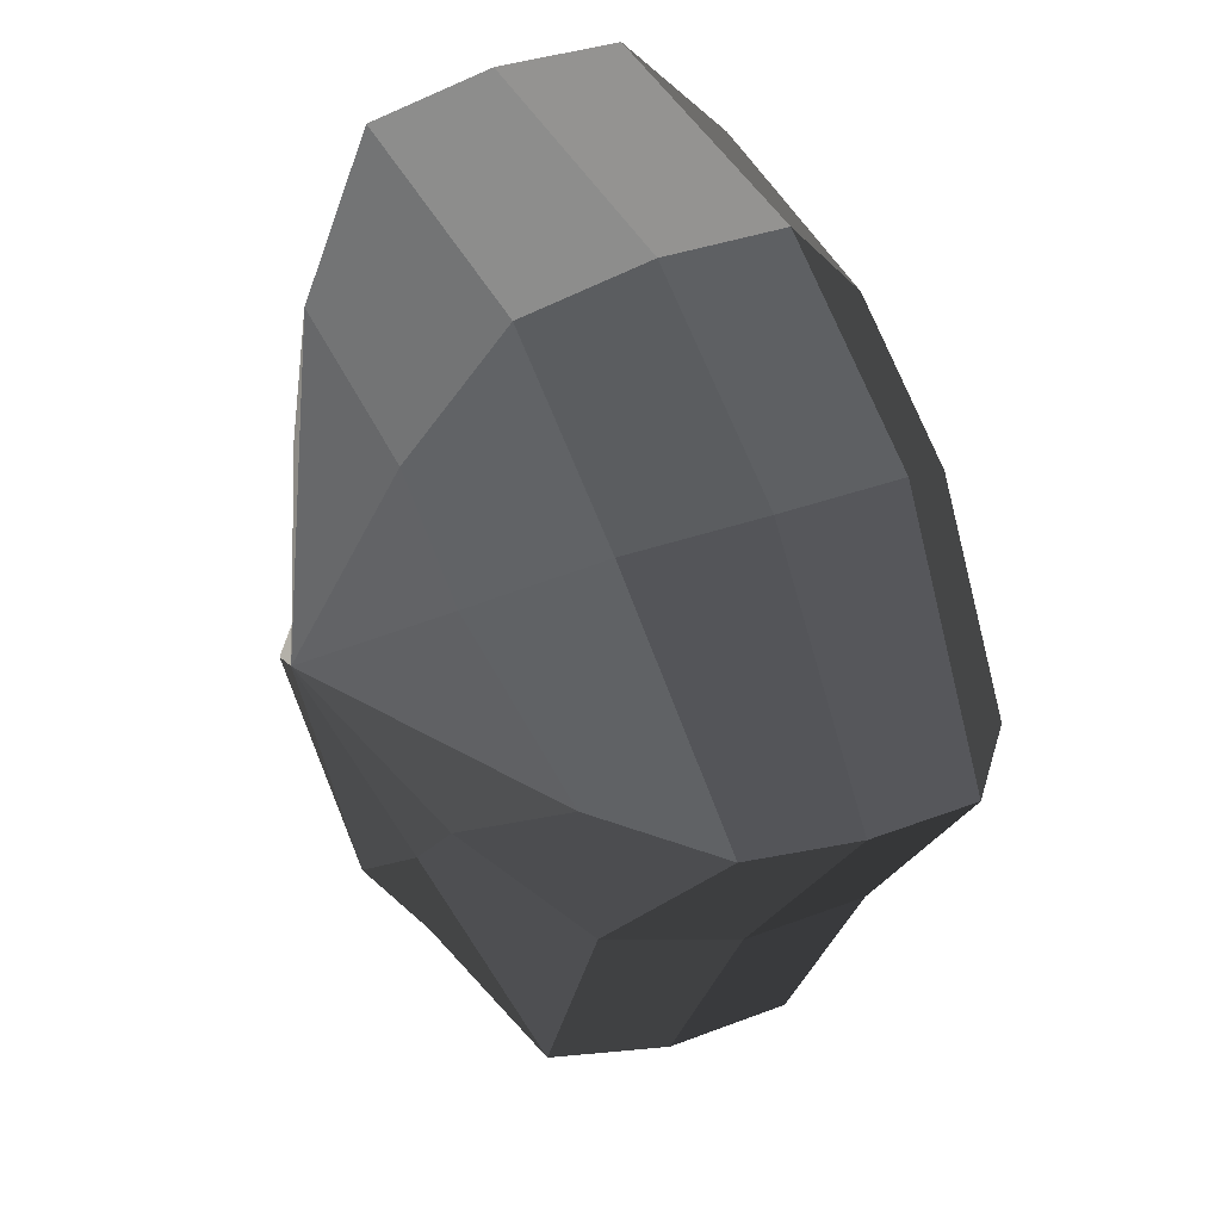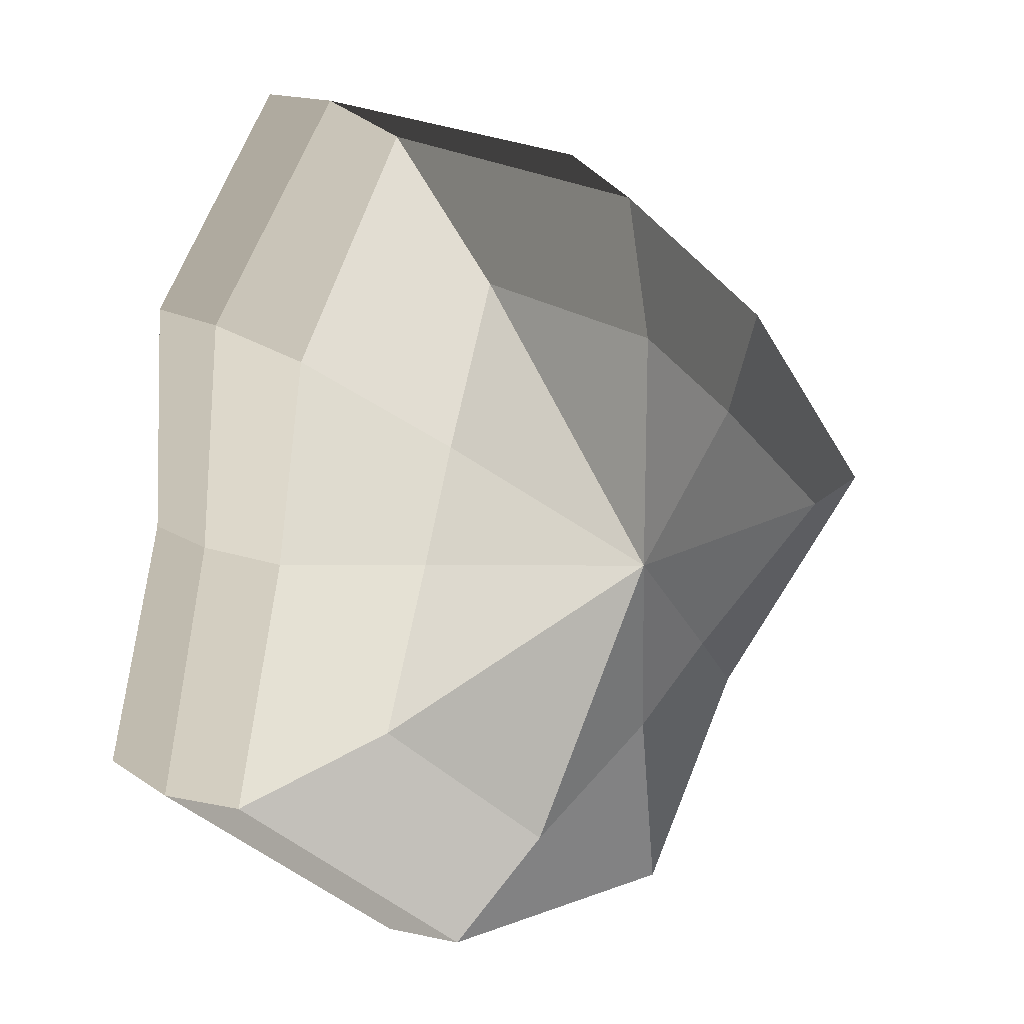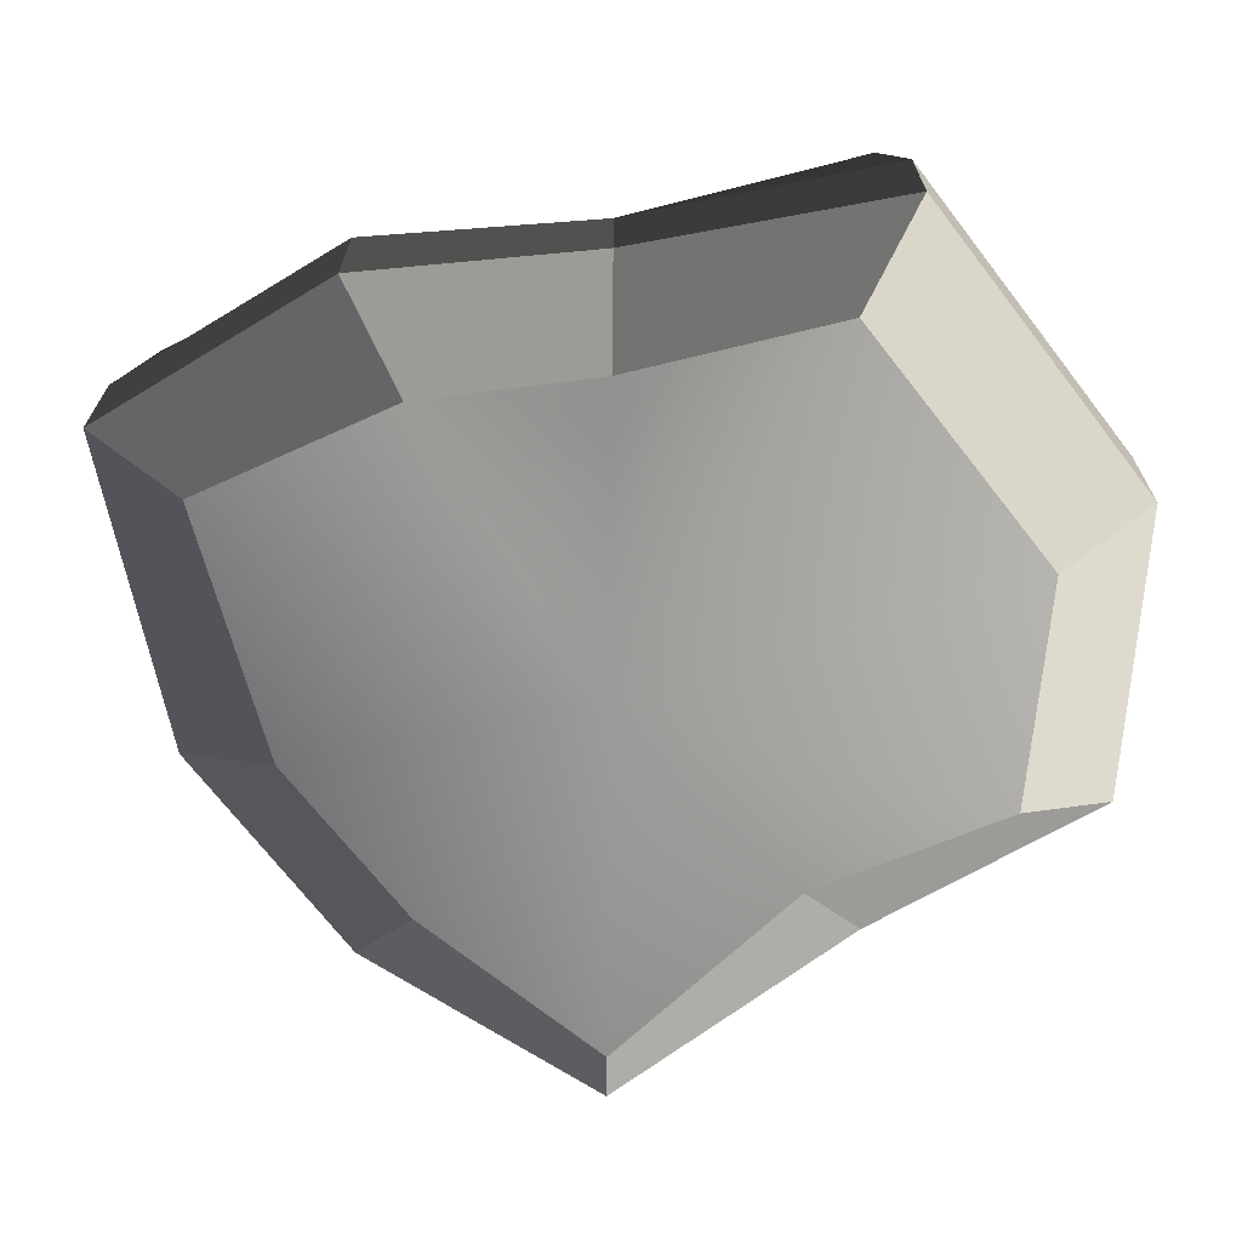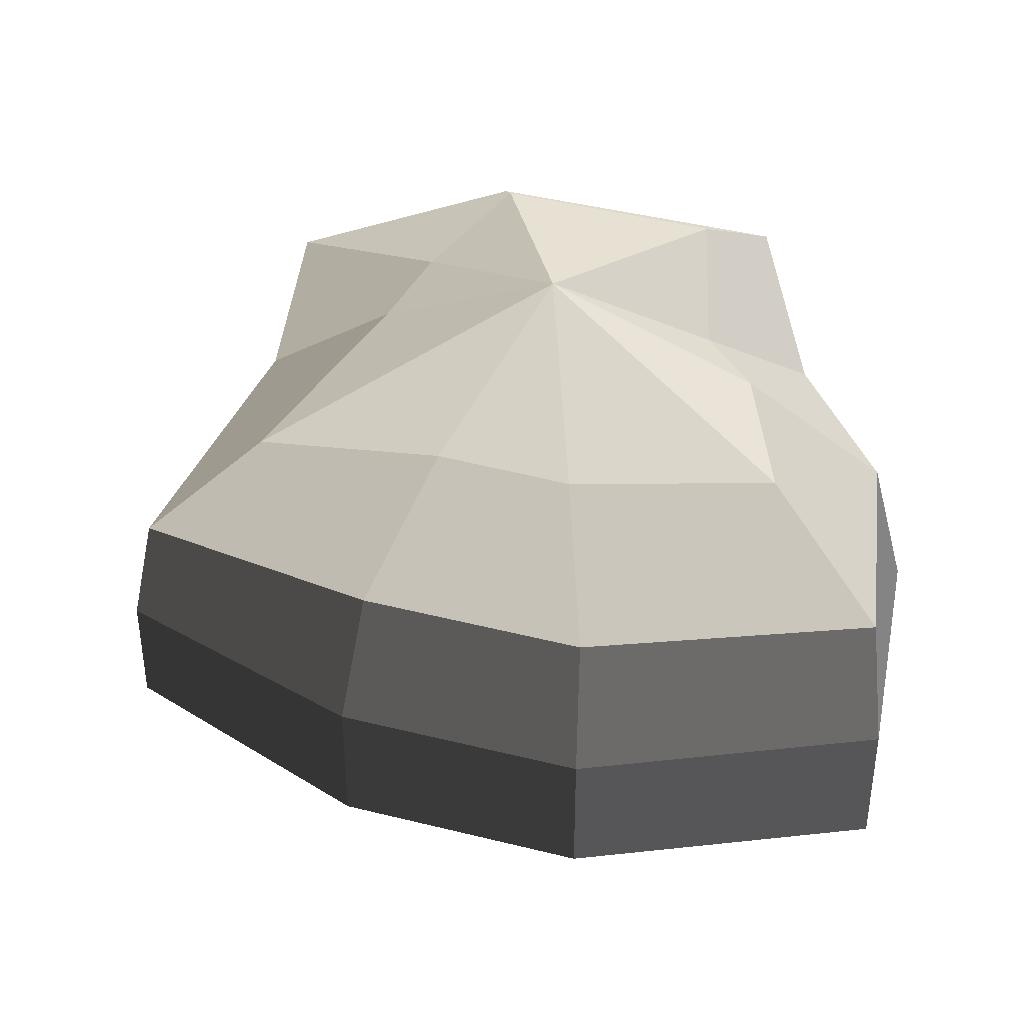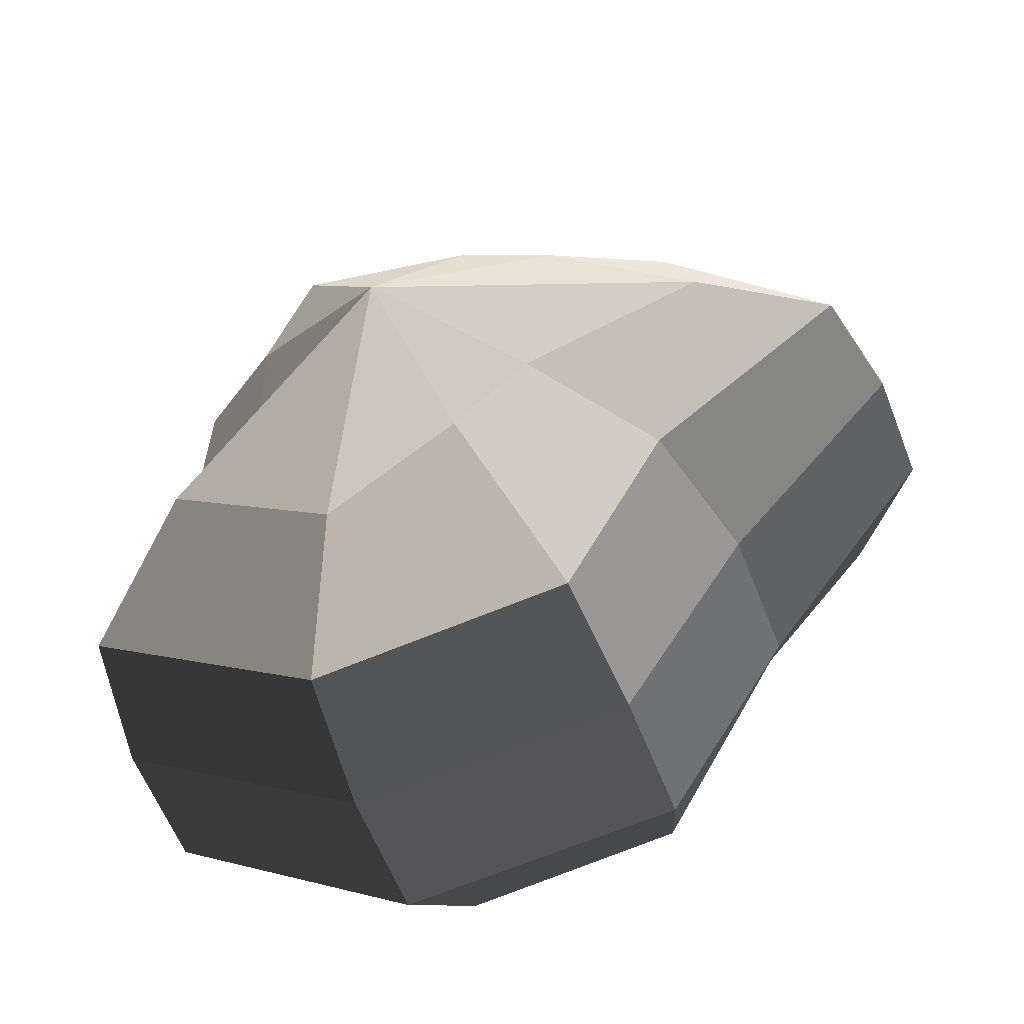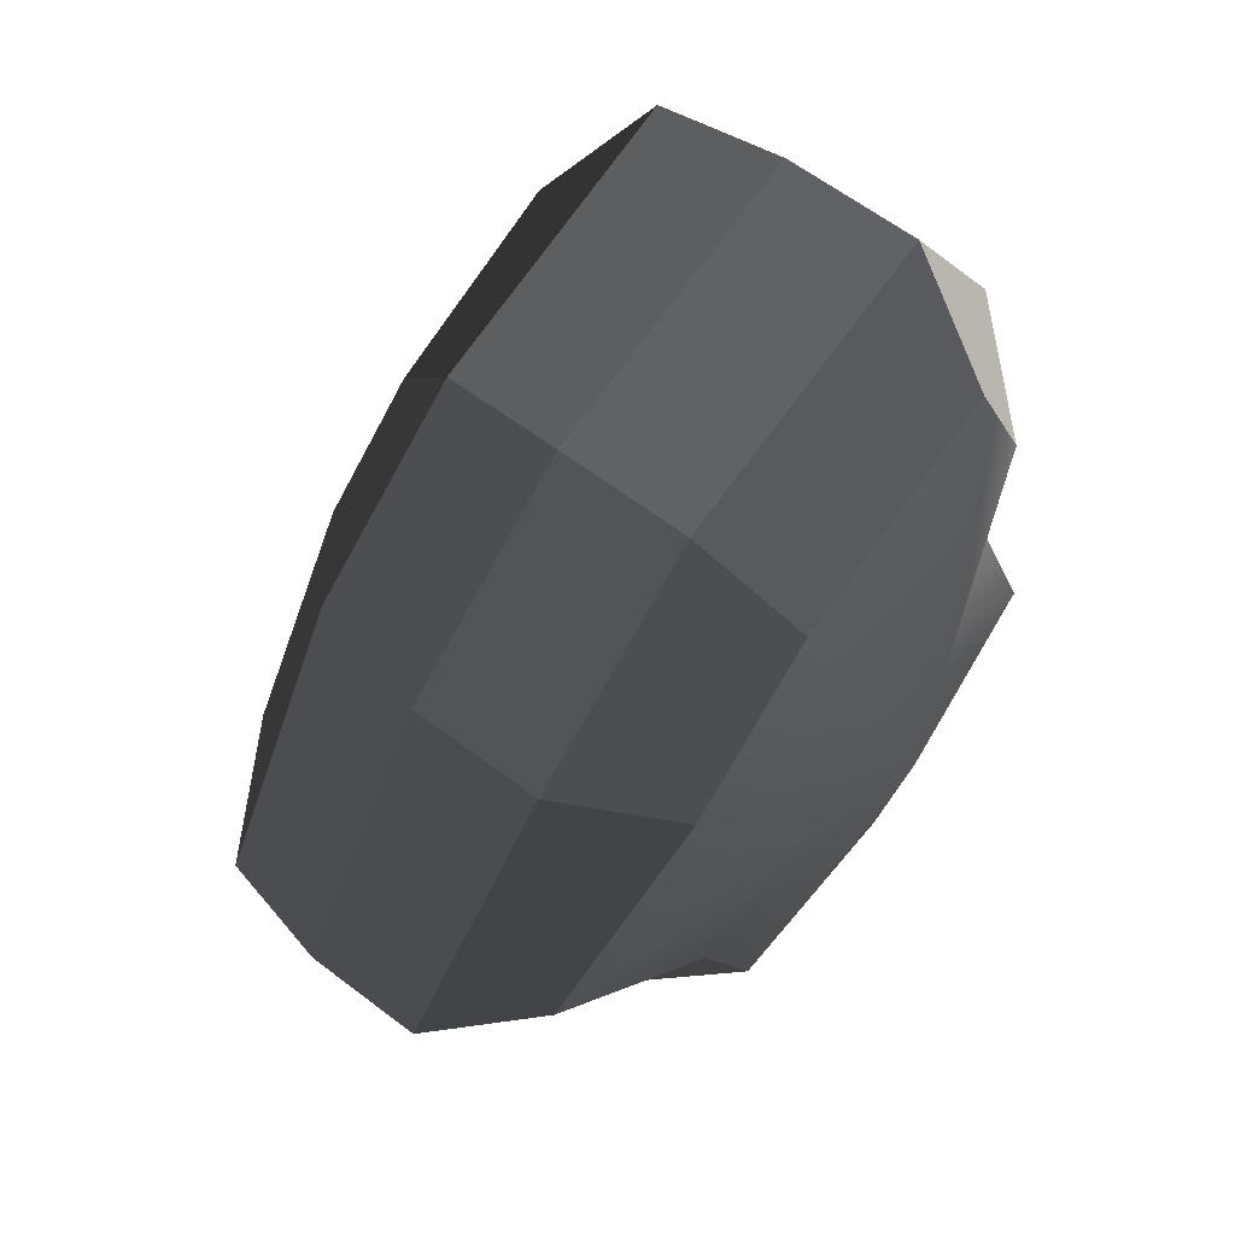
<metadata>
{"format":"obj","ext":"obj","renderer":"f3d","projection":"perspective","resolution":1024,"background":"white","views":[{"elev":31.6,"azim":-119.0,"up":"+Z"},{"elev":13.1,"azim":146.9,"up":"+Z"},{"elev":-69.6,"azim":89.5,"up":"+Y"},{"elev":40.2,"azim":-20.6,"up":"+Y"},{"elev":-60.2,"azim":-158.7,"up":"+Z"},{"elev":61.1,"azim":-52.0,"up":"+Z"}]}
</metadata>
<code>
v 0.01455 -0.02578 -0.04036
v 0.004624 -0.03398 0.001092
v 0.03878 -0.02578 -0.02105
v -0.009663 -0.02578 -0.03818
v -0.01825 -0.02578 -0.01778
v -0.03822 -0.02223 0.001092
v -0.02135 -0.02578 0.01996
v -0.005298 -0.02578 0.03272
v 0.02109 -0.02578 0.04036
v 0.0306 -0.02578 0.01996
v 0.03219 -0.02223 0.001092
v 0.03878 -0.02578 -0.02105
v 0.04797 -0.01489 -0.02773
v 0.01805 -0.01489 -0.05115
v 0.01455 -0.02578 -0.04036
v 0.01455 -0.02578 -0.04036
v 0.01805 -0.01489 -0.05115
v -0.01317 -0.01489 -0.04897
v -0.009663 -0.02578 -0.03818
v -0.009663 -0.02578 -0.03818
v -0.01317 -0.01489 -0.04897
v -0.02743 -0.01489 -0.02445
v -0.01825 -0.02578 -0.01778
v -0.01825 -0.02578 -0.01778
v -0.02743 -0.01489 -0.02445
v -0.04797 -0.01289 0.001092
v -0.03822 -0.02223 0.001092
v -0.03822 -0.02223 0.001092
v -0.04797 -0.01289 0.001092
v -0.03053 -0.01489 0.02663
v -0.02135 -0.02578 0.01996
v -0.02135 -0.02578 0.01996
v -0.03053 -0.01489 0.02663
v -0.008805 -0.01489 0.04351
v -0.005298 -0.02578 0.03272
v -0.005298 -0.02578 0.03272
v -0.008805 -0.01489 0.04351
v 0.0246 -0.01489 0.05115
v 0.02109 -0.02578 0.04036
v 0.02109 -0.02578 0.04036
v 0.0246 -0.01489 0.05115
v 0.03978 -0.01489 0.02663
v 0.0306 -0.02578 0.01996
v 0.0306 -0.02578 0.01996
v 0.03978 -0.01489 0.02663
v 0.04193 -0.01289 0.001092
v 0.03219 -0.02223 0.001092
v 0.03219 -0.02223 0.001092
v 0.04193 -0.01289 0.001092
v 0.04797 -0.01489 -0.02773
v 0.03878 -0.02578 -0.02105
v 0.04797 -0.01489 -0.02773
v 0.04797 -0.0001483 -0.02773
v 0.01805 -0.0001484 -0.05115
v 0.01805 -0.01489 -0.05115
v 0.01805 -0.01489 -0.05115
v 0.01805 -0.0001484 -0.05115
v -0.01317 -0.0001484 -0.04897
v -0.01317 -0.01489 -0.04897
v -0.01317 -0.01489 -0.04897
v -0.01317 -0.0001484 -0.04897
v -0.02743 -0.0001482 -0.02445
v -0.02743 -0.01489 -0.02445
v -0.02743 -0.01489 -0.02445
v -0.02743 -0.0001482 -0.02445
v -0.04797 -0.0002291 0.001092
v -0.04797 -0.01289 0.001092
v -0.04797 -0.01289 0.001092
v -0.04797 -0.0002291 0.001092
v -0.03053 -0.000148 0.02663
v -0.03053 -0.01489 0.02663
v -0.03053 -0.01489 0.02663
v -0.03053 -0.000148 0.02663
v -0.008805 -0.0001478 0.04351
v -0.008805 -0.01489 0.04351
v -0.008805 -0.01489 0.04351
v -0.008805 -0.0001478 0.04351
v 0.0246 -0.0001483 0.05115
v 0.0246 -0.01489 0.05115
v 0.0246 -0.01489 0.05115
v 0.0246 -0.0001483 0.05115
v 0.03978 -0.0001481 0.02663
v 0.03978 -0.01489 0.02663
v 0.03978 -0.01489 0.02663
v 0.03978 -0.0001481 0.02663
v 0.04193 -0.0002293 0.001092
v 0.04193 -0.01289 0.001092
v 0.04193 -0.01289 0.001092
v 0.04193 -0.0002293 0.001092
v 0.04797 -0.0001483 -0.02773
v 0.04797 -0.01489 -0.02773
v 0.04797 -0.0001483 -0.02773
v 0.04569 0.01428 -0.0254
v 0.01715 0.01428 -0.04799
v 0.01805 -0.0001484 -0.05115
v 0.01805 -0.0001484 -0.05115
v 0.01715 0.01428 -0.04799
v -0.01183 0.01428 -0.0456
v -0.01317 -0.0001484 -0.04897
v -0.01317 -0.0001484 -0.04897
v -0.01183 0.01428 -0.0456
v -0.02321 0.01428 -0.02181
v -0.02743 -0.0001482 -0.02445
v -0.02743 -0.0001482 -0.02445
v -0.02321 0.01428 -0.02181
v -0.0453 0.01197 0.001197
v -0.04797 -0.0002291 0.001092
v -0.04797 -0.0002291 0.001092
v -0.0453 0.01197 0.001197
v -0.02661 0.01428 0.0242
v -0.03053 -0.000148 0.02663
v -0.03053 -0.000148 0.02663
v -0.02661 0.01428 0.0242
v -0.007042 0.01428 0.03961
v -0.008805 -0.0001478 0.04351
v -0.008805 -0.0001478 0.04351
v -0.007042 0.01428 0.03961
v 0.02433 0.01428 0.04799
v 0.0246 -0.0001483 0.05115
v 0.0246 -0.0001483 0.05115
v 0.02433 0.01428 0.04799
v 0.03671 0.01428 0.0242
v 0.03978 -0.0001481 0.02663
v 0.03978 -0.0001481 0.02663
v 0.03671 0.01428 0.0242
v 0.03865 0.01197 0.001197
v 0.04193 -0.0002293 0.001092
v 0.04193 -0.0002293 0.001092
v 0.03865 0.01197 0.001197
v 0.04569 0.01428 -0.0254
v 0.04797 -0.0001483 -0.02773
v 0.04569 0.01428 -0.0254
v 0.03225 0.02437 -0.01615
v 0.01204 0.02437 -0.03257
v 0.01715 0.01428 -0.04799
v 0.01715 0.01428 -0.04799
v 0.01204 0.02437 -0.03257
v -0.002592 0.02437 -0.02139
v -0.01183 0.01428 -0.0456
v -0.01183 0.01428 -0.0456
v -0.002592 0.02437 -0.02139
v -0.01125 0.02437 -0.0128
v -0.02321 0.01428 -0.02181
v -0.02321 0.01428 -0.02181
v -0.01125 0.02437 -0.0128
v -0.03124 0.02075 0.001118
v -0.0453 0.01197 0.001197
v -0.0453 0.01197 0.001197
v -0.03124 0.02075 0.001118
v -0.01443 0.02437 0.01503
v -0.02661 0.01428 0.0242
v -0.02661 0.01428 0.0242
v -0.01443 0.02437 0.01503
v -0.002592 0.02437 0.02475
v -0.007042 0.01428 0.03961
v -0.007042 0.01428 0.03961
v -0.002592 0.02437 0.02475
v 0.01874 0.02437 0.03257
v 0.02433 0.01428 0.04799
v 0.02433 0.01428 0.04799
v 0.01874 0.02437 0.03257
v 0.02387 0.02437 0.01503
v 0.03671 0.01428 0.0242
v 0.03671 0.01428 0.0242
v 0.02387 0.02437 0.01503
v 0.02504 0.02075 0.001118
v 0.03865 0.01197 0.001197
v 0.03865 0.01197 0.001197
v 0.02504 0.02075 0.001118
v 0.03225 0.02437 -0.01615
v 0.04569 0.01428 -0.0254
v 0.03225 0.02437 -0.01615
v 0.004624 0.03398 0.001092
v 0.01204 0.02437 -0.03257
v 0.01204 0.02437 -0.03257
v 0.004624 0.03398 0.001092
v -0.002592 0.02437 -0.02139
v -0.002592 0.02437 -0.02139
v 0.004624 0.03398 0.001092
v -0.01125 0.02437 -0.0128
v -0.01125 0.02437 -0.0128
v 0.004624 0.03398 0.001092
v -0.03124 0.02075 0.001118
v -0.03124 0.02075 0.001118
v 0.004624 0.03398 0.001092
v -0.01443 0.02437 0.01503
v -0.01443 0.02437 0.01503
v 0.004624 0.03398 0.001092
v -0.002592 0.02437 0.02475
v -0.002592 0.02437 0.02475
v 0.004624 0.03398 0.001092
v 0.01874 0.02437 0.03257
v 0.01874 0.02437 0.03257
v 0.004624 0.03398 0.001092
v 0.02387 0.02437 0.01503
v 0.02387 0.02437 0.01503
v 0.004624 0.03398 0.001092
v 0.02504 0.02075 0.001118
v 0.02504 0.02075 0.001118
v 0.004624 0.03398 0.001092
v 0.03225 0.02437 -0.01615
g pCylinder17_3_4217_20
f 1 3 2
f 4 1 2
f 5 4 2
f 6 5 2
f 7 6 2
f 8 7 2
f 9 8 2
f 10 9 2
f 11 10 2
f 3 11 2
f 12 14 13
f 12 15 14
f 16 18 17
f 16 19 18
f 20 22 21
f 20 23 22
f 24 26 25
f 24 27 26
f 28 30 29
f 28 31 30
f 32 34 33
f 32 35 34
f 36 38 37
f 36 39 38
f 40 42 41
f 40 43 42
f 44 46 45
f 44 47 46
f 48 50 49
f 48 51 50
f 52 54 53
f 52 55 54
f 56 58 57
f 56 59 58
f 60 62 61
f 60 63 62
f 64 66 65
f 64 67 66
f 68 70 69
f 68 71 70
f 72 74 73
f 72 75 74
f 76 78 77
f 76 79 78
f 80 82 81
f 80 83 82
f 84 86 85
f 84 87 86
f 88 90 89
f 88 91 90
f 92 94 93
f 92 95 94
f 96 98 97
f 96 99 98
f 100 102 101
f 100 103 102
f 104 106 105
f 104 107 106
f 108 110 109
f 108 111 110
f 112 114 113
f 112 115 114
f 116 118 117
f 116 119 118
f 120 122 121
f 120 123 122
f 124 126 125
f 124 127 126
f 128 130 129
f 128 131 130
f 132 134 133
f 132 135 134
f 136 138 137
f 136 139 138
f 140 142 141
f 140 143 142
f 144 146 145
f 144 147 146
f 148 150 149
f 148 151 150
f 152 154 153
f 152 155 154
f 156 158 157
f 156 159 158
f 160 162 161
f 160 163 162
f 164 166 165
f 164 167 166
f 168 170 169
f 168 171 170
f 172 174 173
f 175 177 176
f 178 180 179
f 181 183 182
f 184 186 185
f 187 189 188
f 190 192 191
f 193 195 194
f 196 198 197
f 199 201 200

</code>
